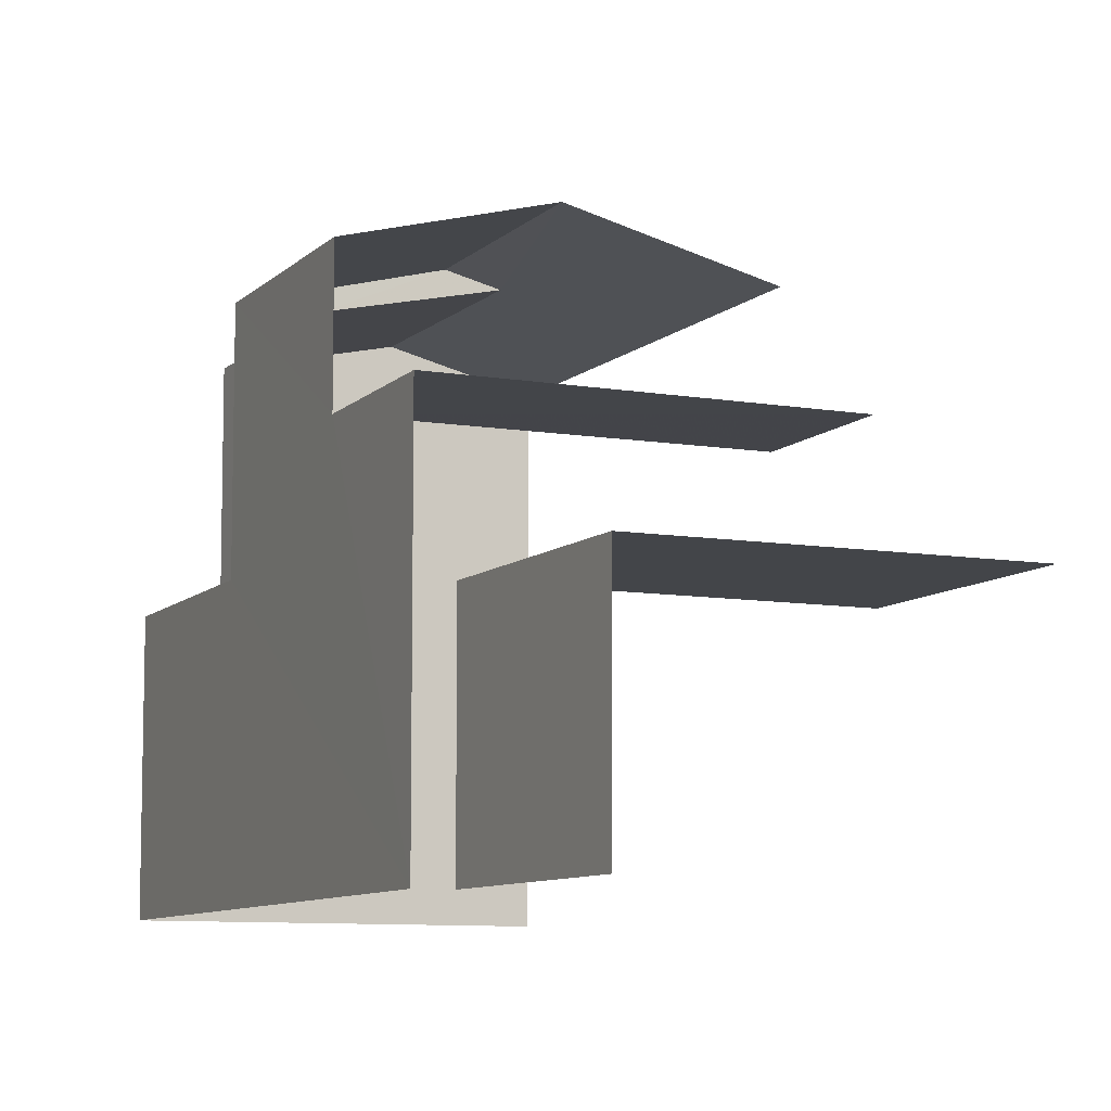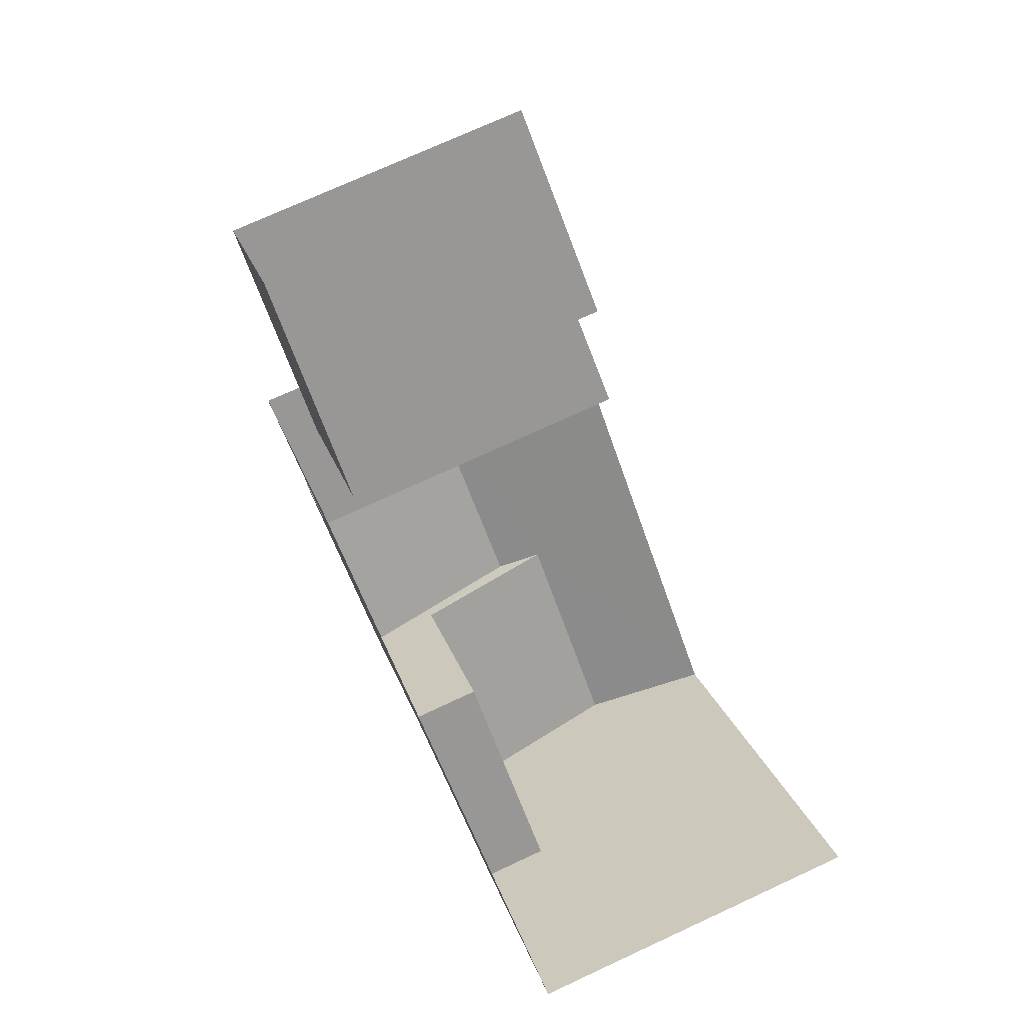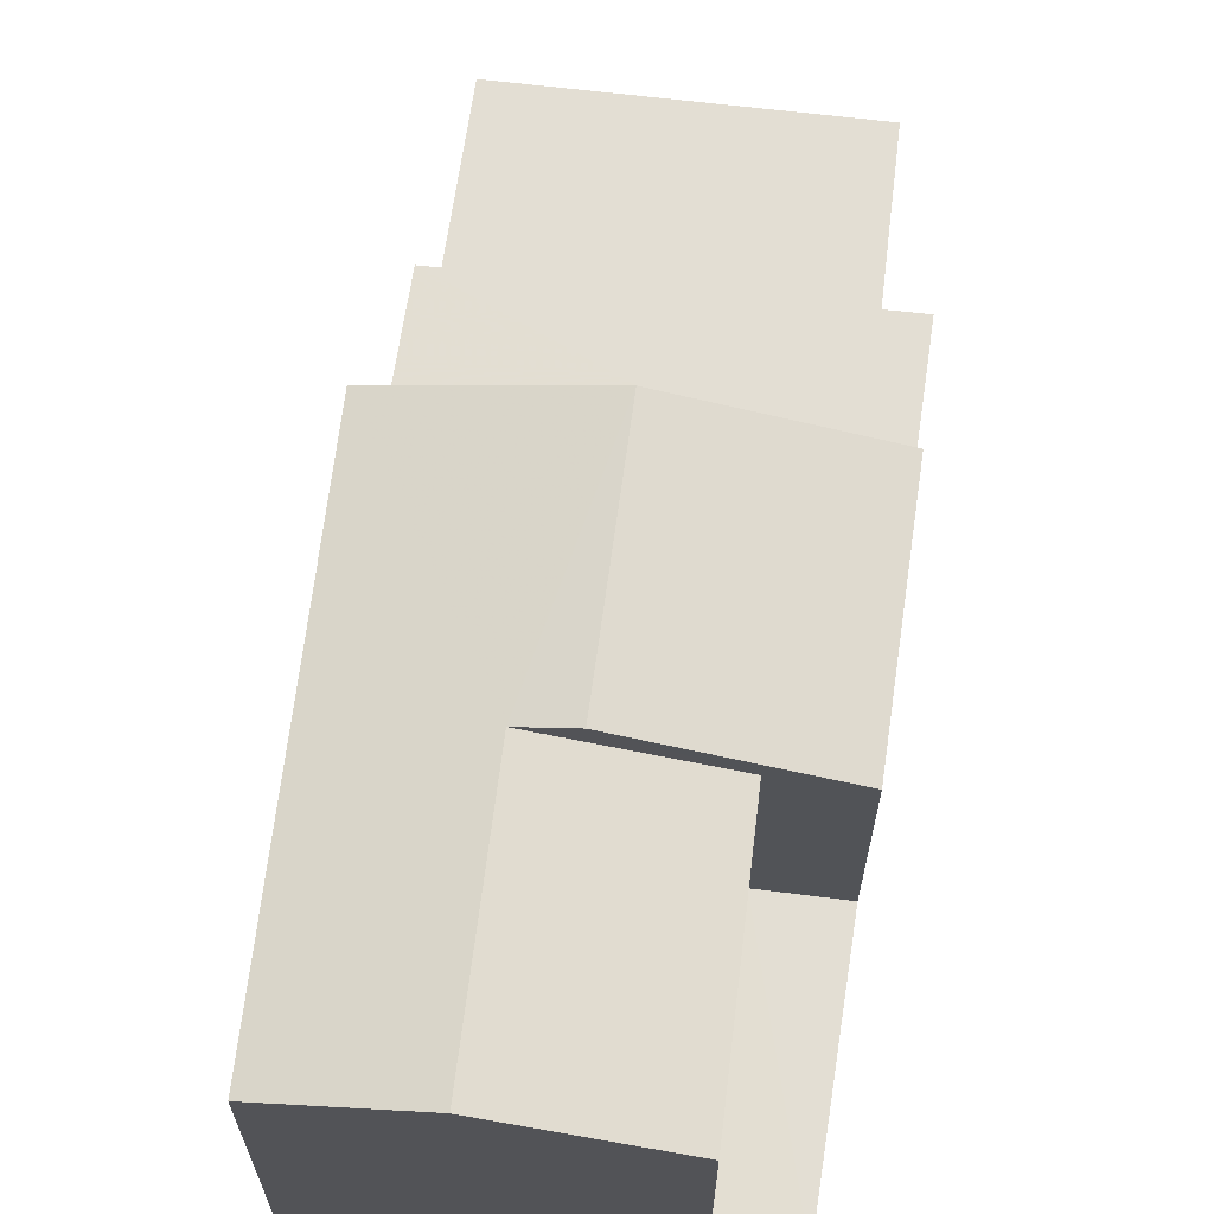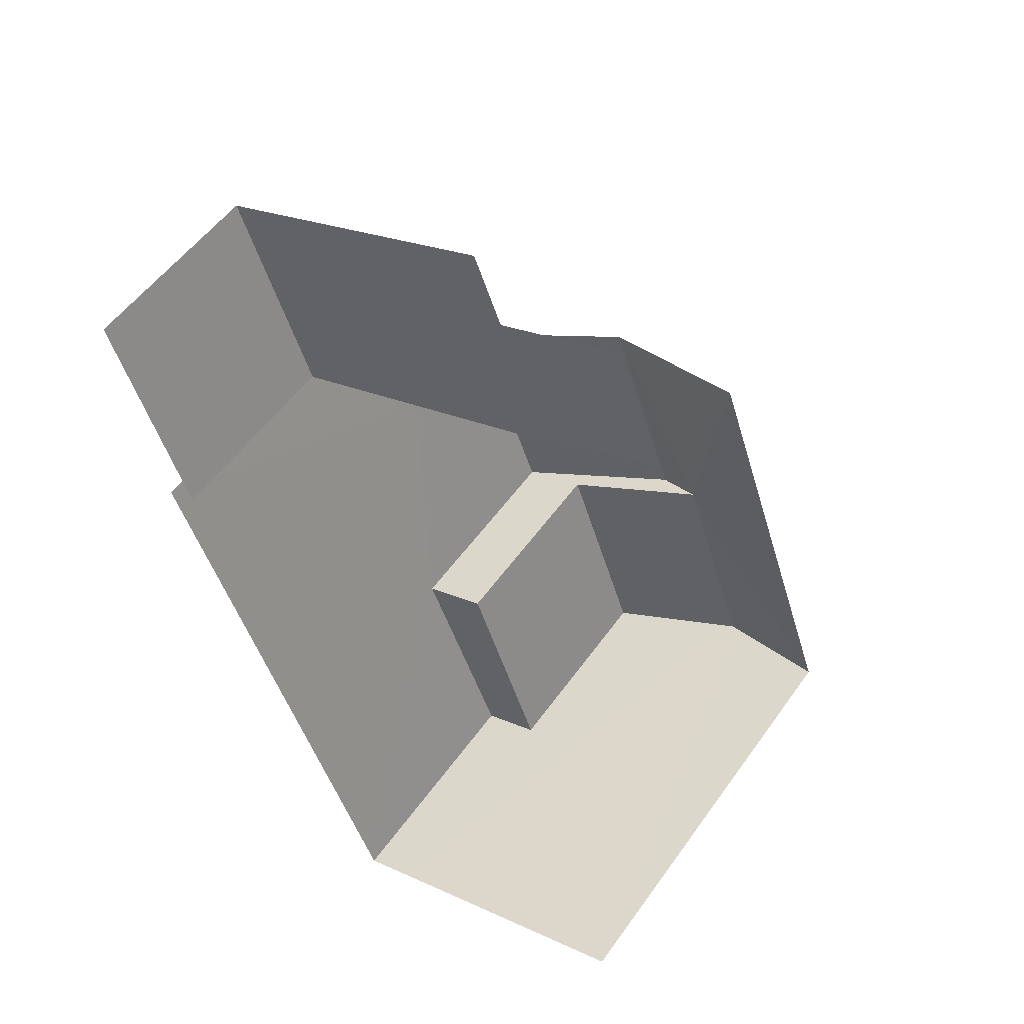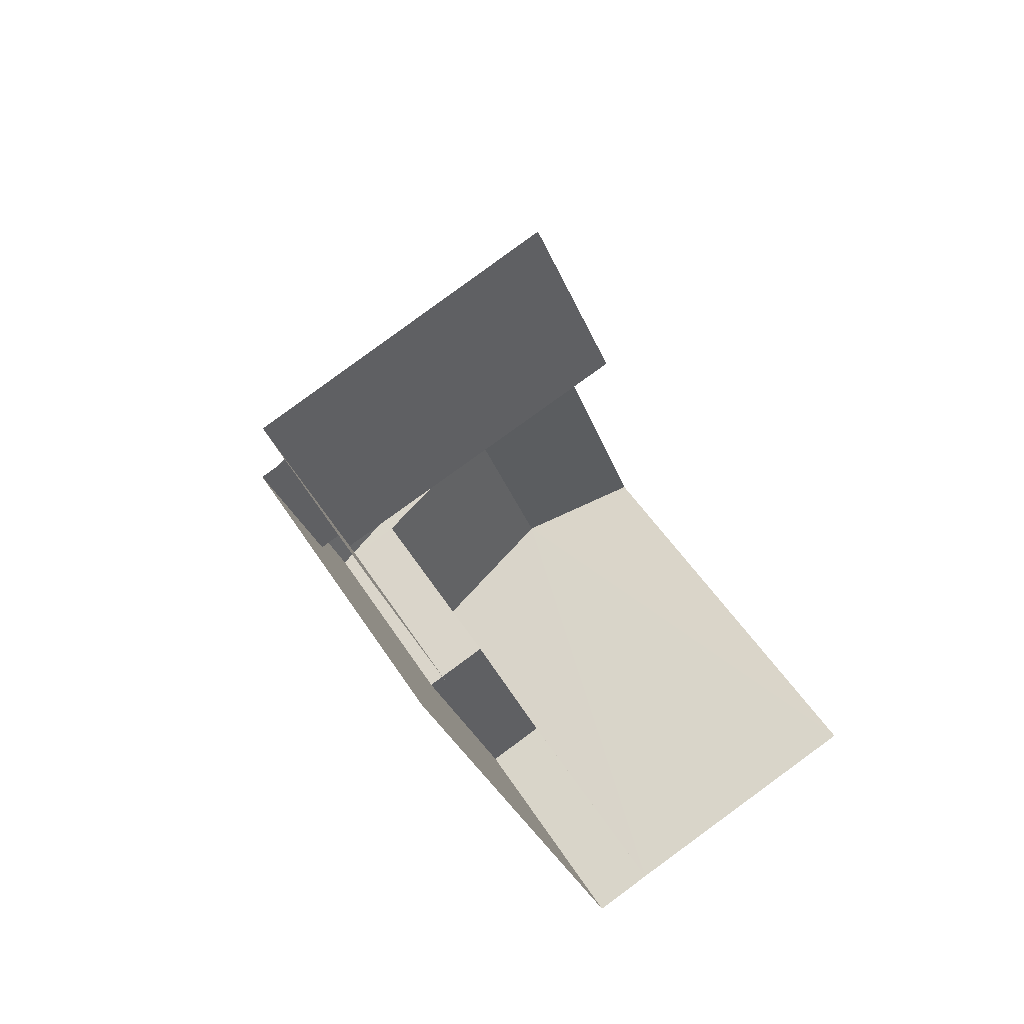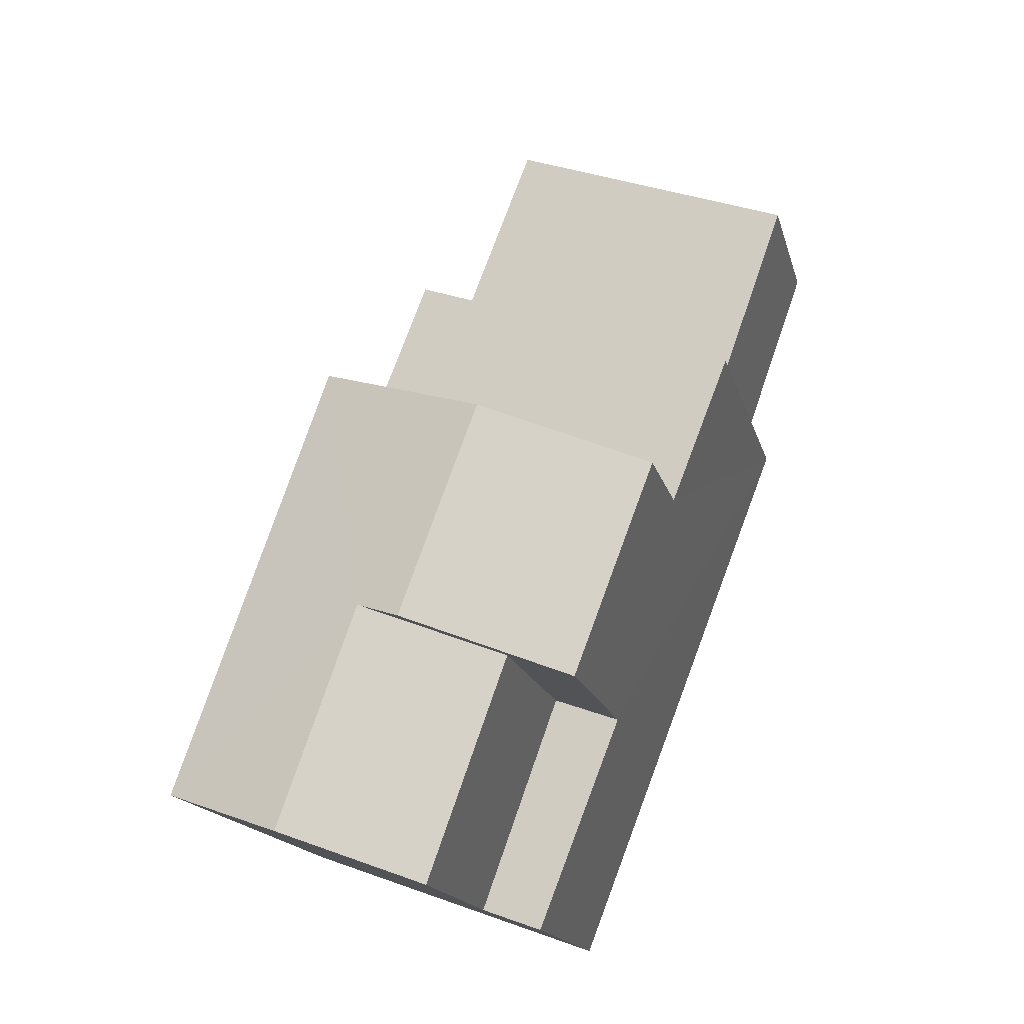
<metadata>
{"format":"obj","ext":"obj","renderer":"f3d","projection":"perspective","resolution":1024,"background":"white","views":[{"elev":-8.6,"azim":135.3,"up":"+Z"},{"elev":21.7,"azim":165.1,"up":"+Y"},{"elev":67.3,"azim":-12.8,"up":"+Z"},{"elev":53.6,"azim":-145.4,"up":"+Y"},{"elev":49.2,"azim":149.1,"up":"+Y"},{"elev":-17.0,"azim":13.8,"up":"+Y"}]}
</metadata>
<code>
v -2.241e+05 -1.278e+05 15.19
v -2.241e+05 -1.278e+05 15.19
v -2.241e+05 -1.278e+05 15.19
v -2.241e+05 -1.278e+05 15.19
v -2.241e+05 -1.279e+05 15.19
v -2.241e+05 -1.278e+05 15.19
v -2.241e+05 -1.278e+05 15.19
v -2.241e+05 -1.279e+05 15.19
v -2.241e+05 -1.279e+05 15.19
v -2.241e+05 -1.278e+05 21.84
v -2.241e+05 -1.278e+05 21.84
v -2.241e+05 -1.278e+05 21.84
v -2.241e+05 -1.278e+05 21.84
v -2.241e+05 -1.279e+05 20.11
v -2.241e+05 -1.279e+05 20.11
v -2.241e+05 -1.279e+05 20.11
v -2.241e+05 -1.279e+05 20.11
v -2.241e+05 -1.278e+05 25.23
v -2.241e+05 -1.278e+05 25.24
v -2.241e+05 -1.278e+05 24.99
v -2.241e+05 -1.278e+05 24.35
v -2.241e+05 -1.279e+05 24.35
v -2.241e+05 -1.279e+05 24.99
v -2.241e+05 -1.278e+05 19.14
v -2.241e+05 -1.278e+05 19.14
v -2.241e+05 -1.278e+05 19.14
v -2.241e+05 -1.278e+05 19.14
v -2.241e+05 -1.279e+05 24.35
v -2.241e+05 -1.278e+05 24.35
v -2.241e+05 -1.279e+05 24.35
v -2.241e+05 -1.279e+05 24.35
f 1 2 3
f 3 2 4
f 5 6 4
f 2 7 8
f 5 4 9
f 9 2 8
f 4 2 9
f 22 6 5
f 22 21 6
f 26 3 27
f 12 27 13
f 13 27 4
f 27 3 4
f 25 1 3
f 26 25 3
f 4 6 13
f 10 13 19
f 29 10 19
f 13 6 21
f 19 13 21
f 7 24 11
f 11 24 12
f 7 2 24
f 12 24 27
f 10 11 12
f 13 10 12
f 14 15 16
f 14 17 15
f 18 19 20
f 19 21 20
f 20 22 23
f 20 21 22
f 24 25 26
f 27 24 26
f 19 28 29
f 19 18 28
f 20 23 30
f 31 20 30
f 2 1 25
f 24 2 25
f 15 8 16
f 28 16 10
f 29 28 10
f 16 8 7
f 10 7 11
f 10 16 7
f 14 28 31
f 20 31 18
f 14 16 28
f 31 28 18
f 22 5 23
f 5 9 23
f 9 30 23
f 9 8 15
f 17 9 15
f 30 17 31
f 31 17 14
f 9 17 30

</code>
